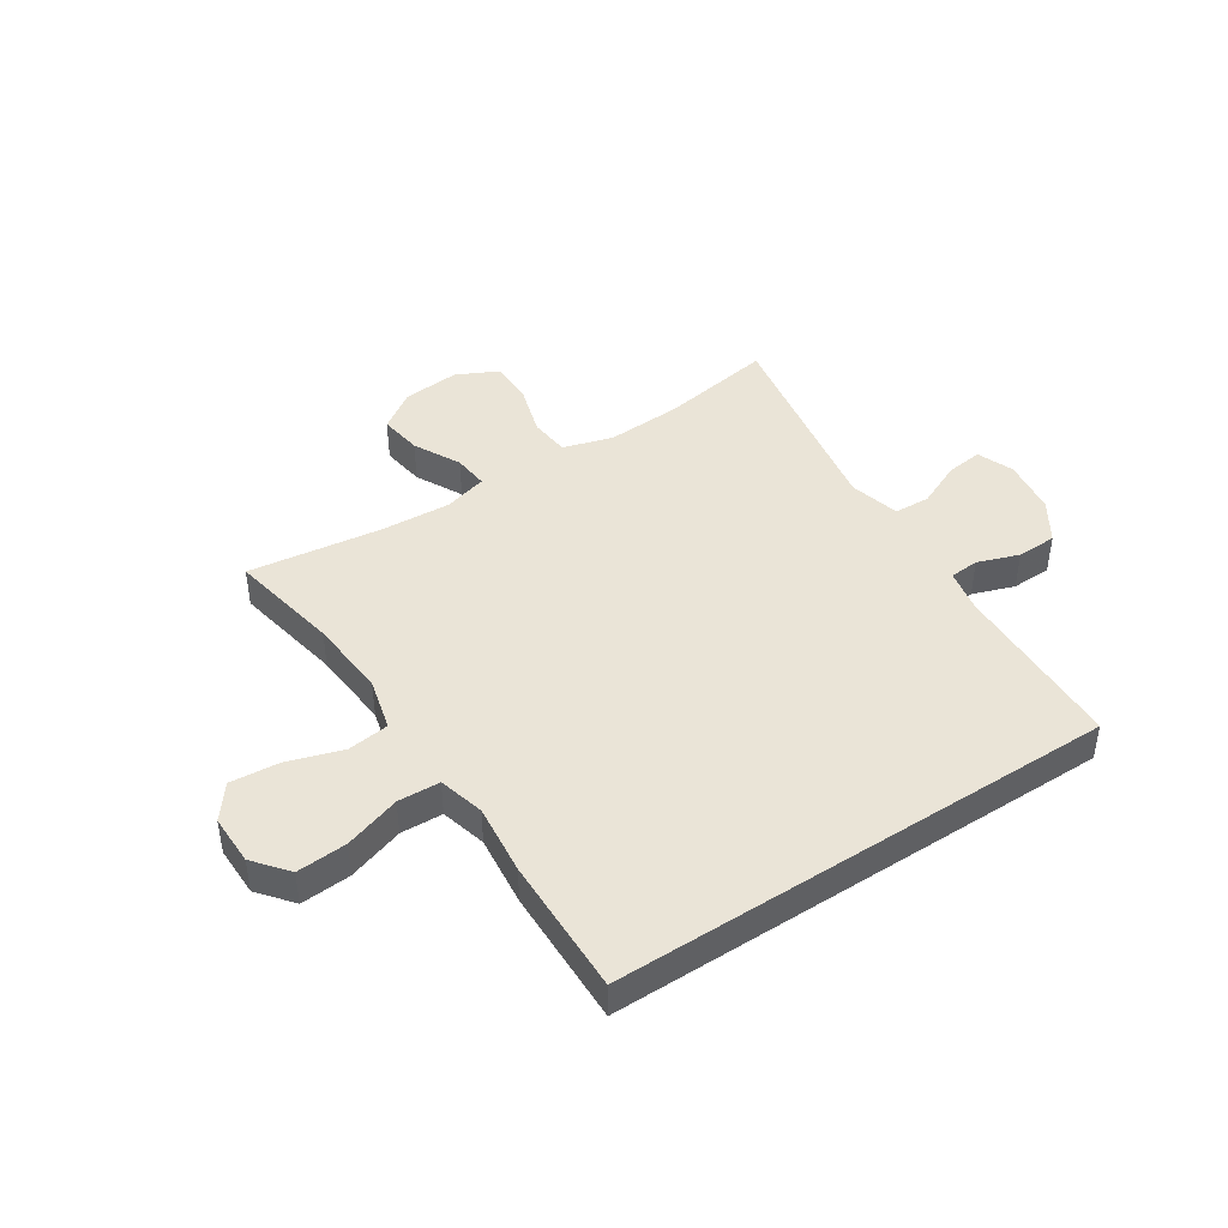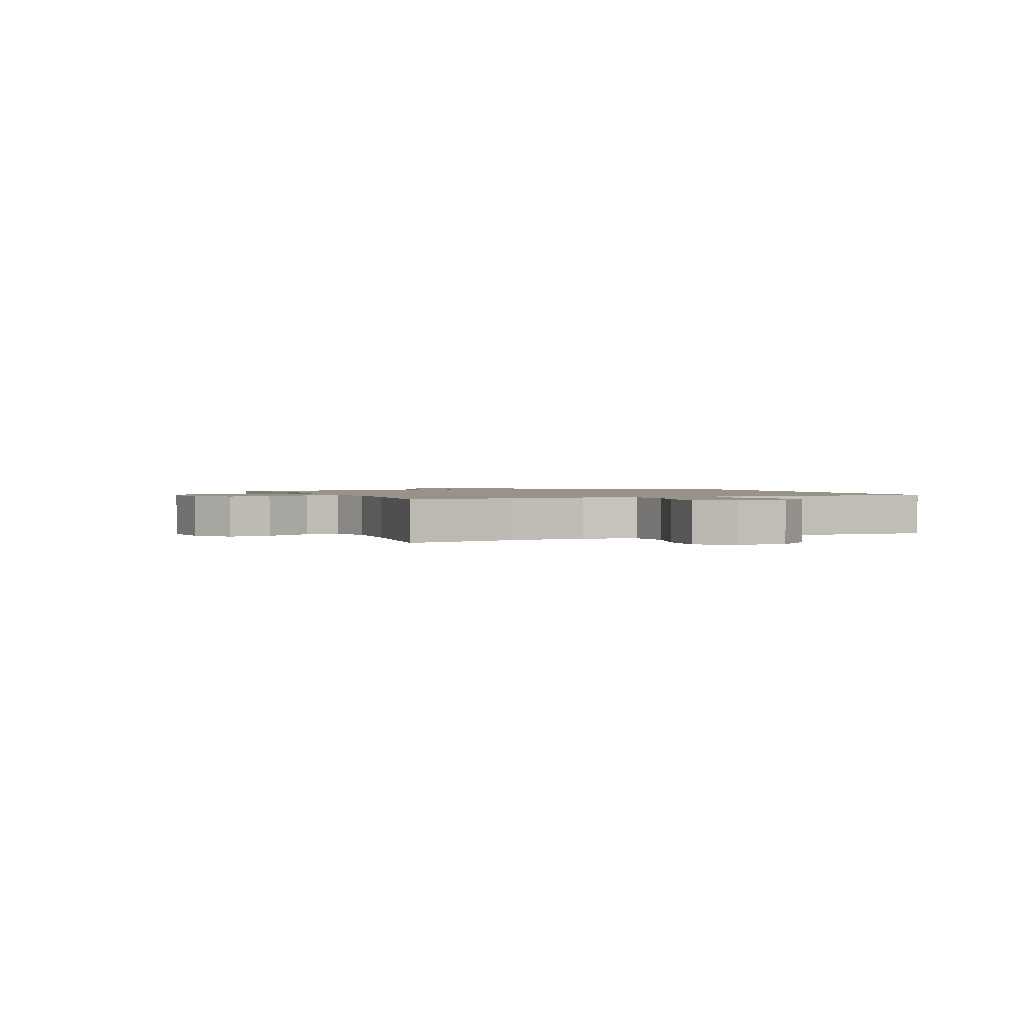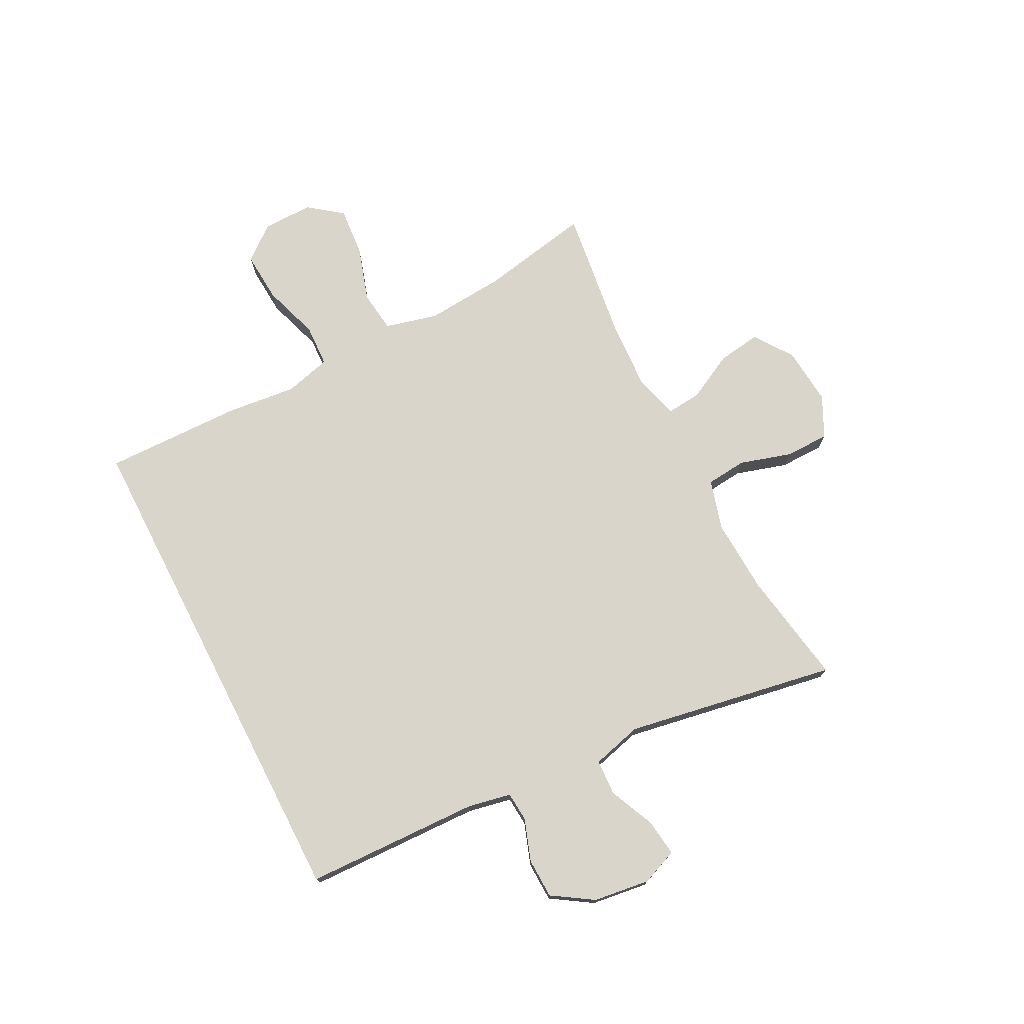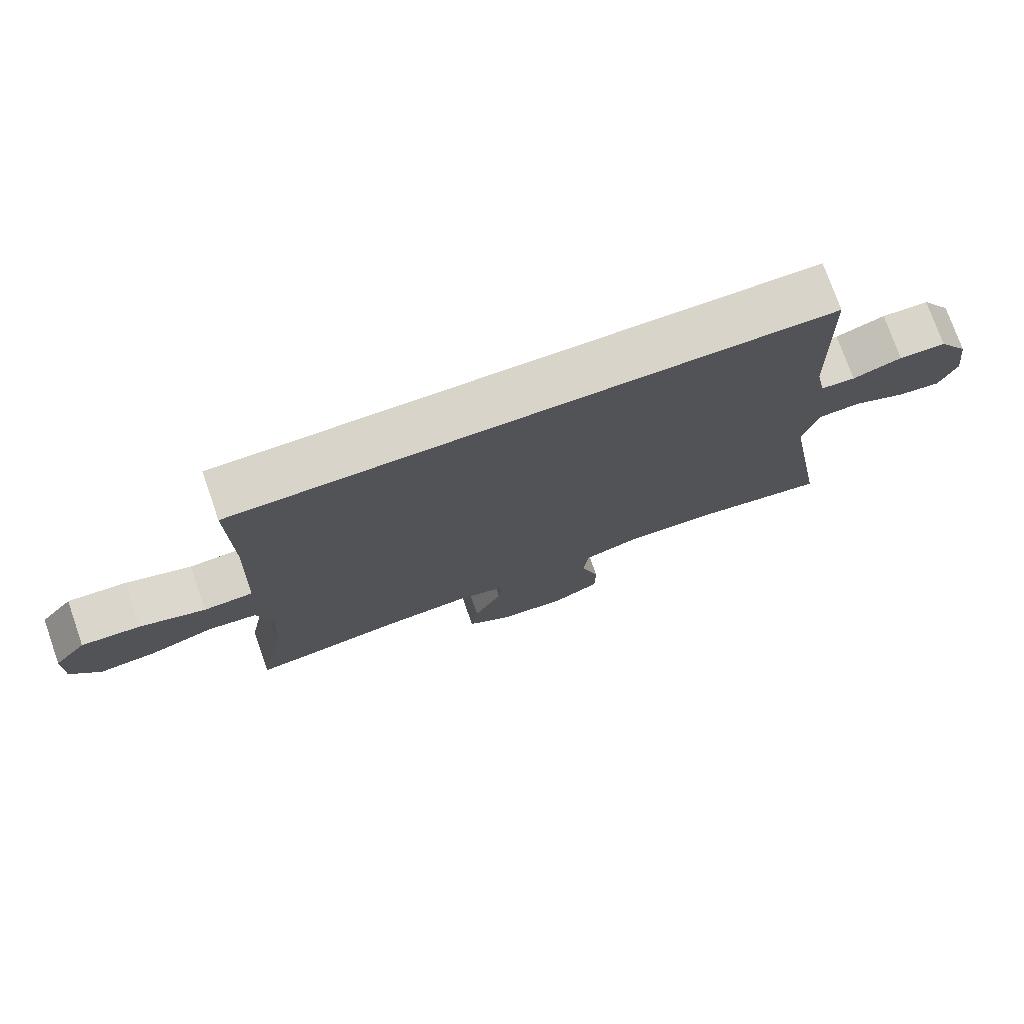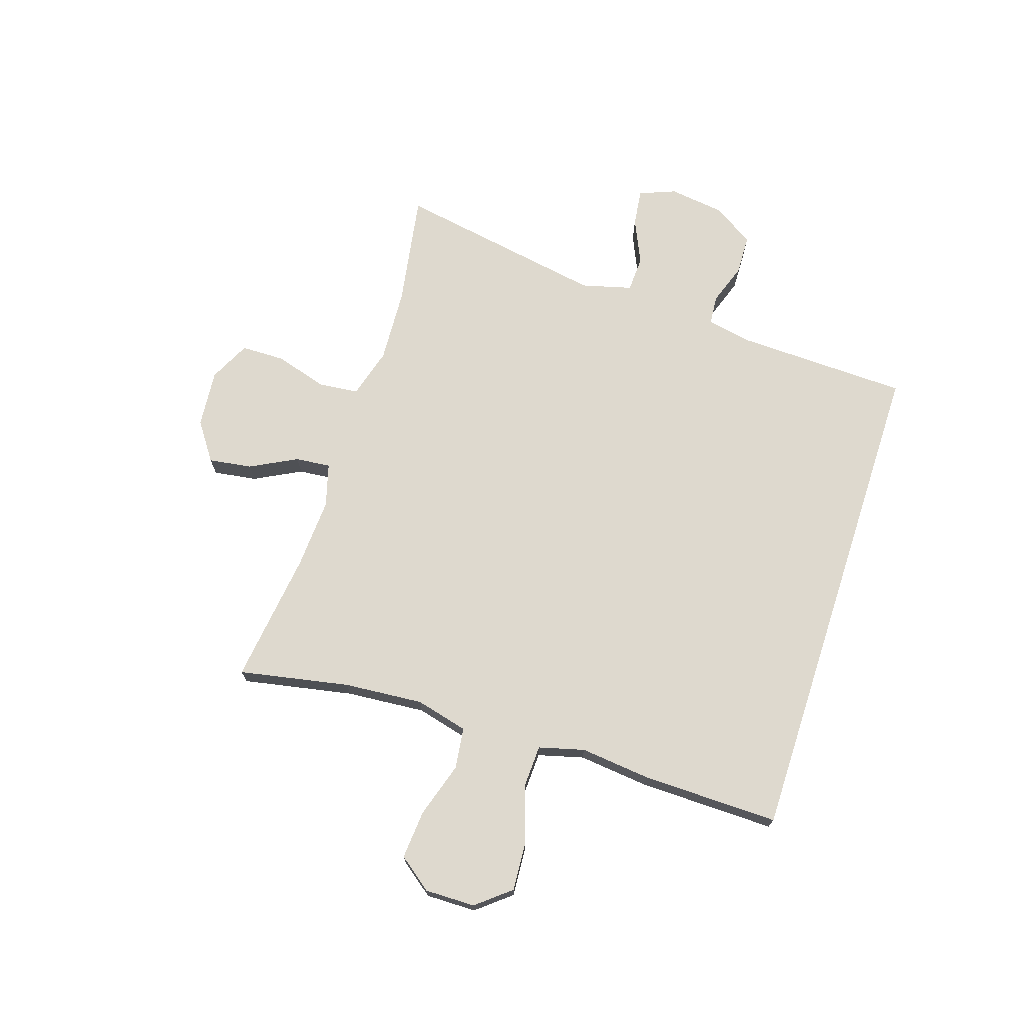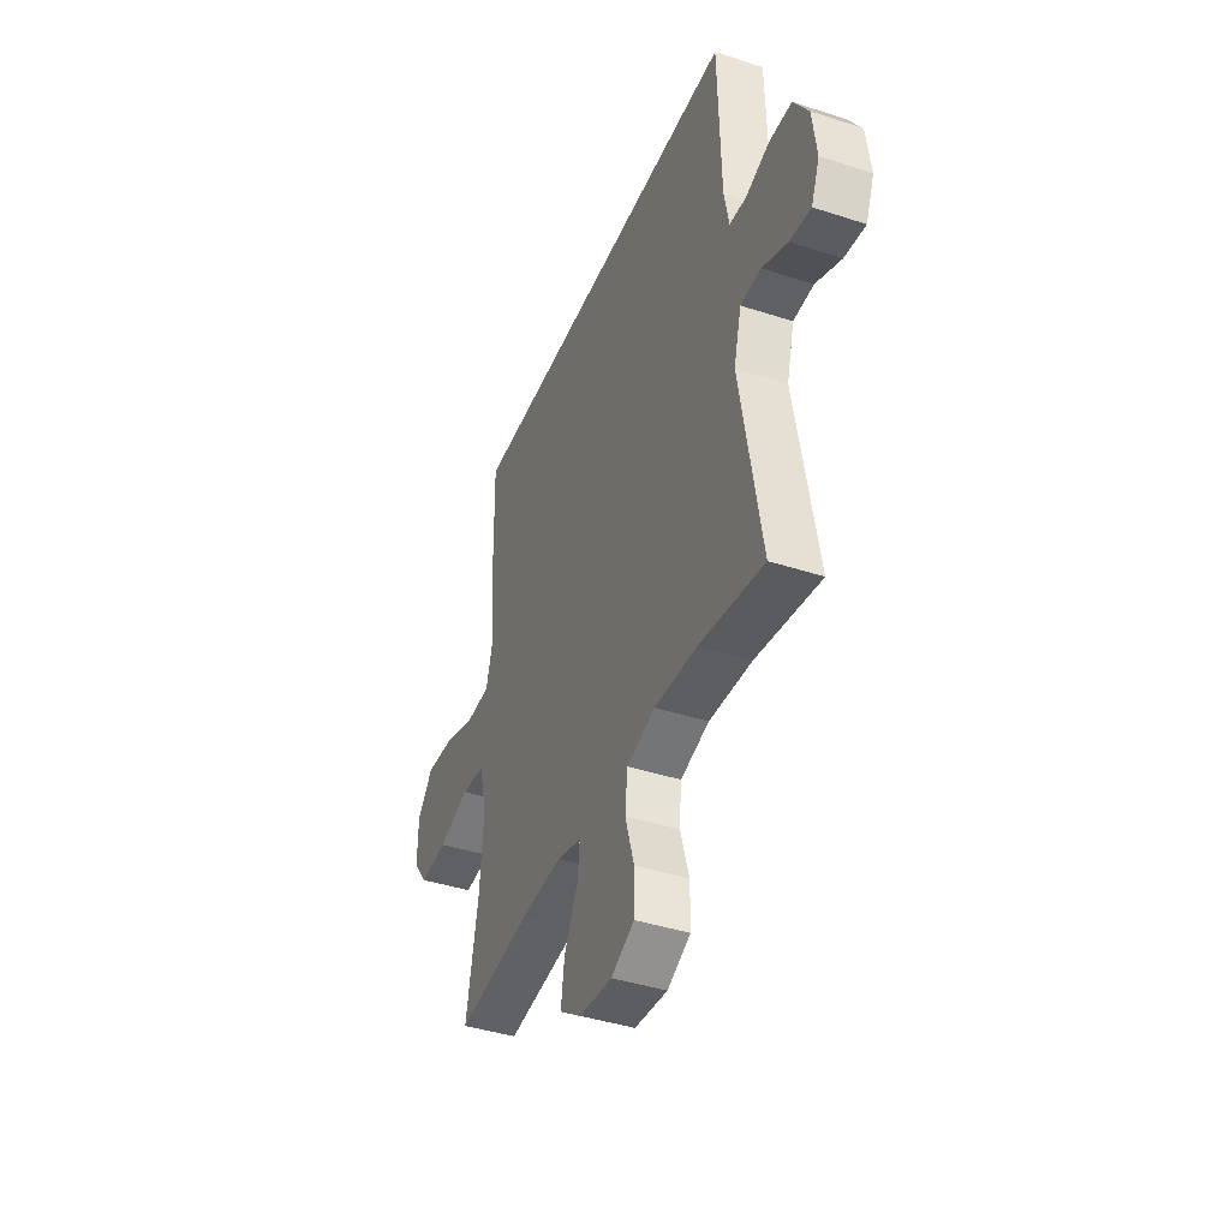
<metadata>
{"format":"obj","ext":"obj","renderer":"f3d","projection":"perspective","resolution":1024,"background":"white","views":[{"elev":43.9,"azim":-33.1,"up":"+Y"},{"elev":1.5,"azim":-112.9,"up":"+Y"},{"elev":74.4,"azim":62.8,"up":"+Y"},{"elev":75.6,"azim":-19.4,"up":"+Z"},{"elev":71.5,"azim":-72.0,"up":"+Y"},{"elev":-41.1,"azim":68.4,"up":"+Z"}]}
</metadata>
<code>
v -0.5 0.07 -0.5
v -0.463 0.07 -0.308
v -0.452 0.07 -0.171
v -0.475 0.07 -0.08
v -0.547 0.07 -0.071
v -0.642 0.07 -0.101
v -0.727 0.07 -0.108
v -0.771 0.07 -0.05
v -0.77 0.07 0.037
v -0.722 0.07 0.096
v -0.635 0.07 0.09
v -0.538 0.07 0.058
v -0.465 0.07 0.061
v -0.444 0.07 0.14
v -0.457 0.07 0.262
v -0.461 0.07 0.5
v 0.414 0.07 0.5
v 0.423 0.07 0.198
v 0.438 0.07 0.123
v 0.489 0.07 0.119
v 0.561 0.07 0.144
v 0.63 0.07 0.142
v 0.675 0.07 0.072
v 0.688 0.07 -0.025
v 0.663 0.07 -0.088
v 0.599 0.07 -0.08
v 0.521 0.07 -0.045
v 0.459 0.07 -0.048
v 0.436 0.07 -0.135
v 0.5 0.07 -0.5
v 0.304 0.07 -0.467
v 0.174 0.07 -0.46
v 0.087 0.07 -0.485
v 0.08 0.07 -0.555
v 0.107 0.07 -0.645
v 0.106 0.07 -0.721
v 0.035 0.07 -0.756
v -0.065 0.07 -0.747
v -0.131 0.07 -0.701
v -0.12 0.07 -0.626
v -0.078 0.07 -0.545
v -0.072 0.07 -0.484
v -0.147 0.07 -0.463
v -0.27 0.07 -0.47
v -0.5 0 -0.5
v -0.463 0 -0.308
v -0.452 0 -0.171
v -0.475 0 -0.08
v -0.547 0 -0.071
v -0.642 0 -0.101
v -0.727 0 -0.108
v -0.771 0 -0.05
v -0.77 0 0.037
v -0.722 0 0.096
v -0.635 0 0.09
v -0.538 0 0.058
v -0.465 0 0.061
v -0.444 0 0.14
v -0.457 0 0.262
v -0.461 0 0.5
v 0.414 0 0.5
v 0.423 0 0.198
v 0.438 0 0.123
v 0.489 0 0.119
v 0.561 0 0.144
v 0.63 0 0.142
v 0.675 0 0.072
v 0.688 0 -0.025
v 0.663 0 -0.088
v 0.599 0 -0.08
v 0.521 0 -0.045
v 0.459 0 -0.048
v 0.436 0 -0.135
v 0.5 0 -0.5
v 0.304 0 -0.467
v 0.174 0 -0.46
v 0.087 0 -0.485
v 0.08 0 -0.555
v 0.107 0 -0.645
v 0.106 0 -0.721
v 0.035 0 -0.756
v -0.065 0 -0.747
v -0.131 0 -0.701
v -0.12 0 -0.626
v -0.078 0 -0.545
v -0.072 0 -0.484
v -0.147 0 -0.463
v -0.27 0 -0.47
f 38 39 40 41
f 38 41 42
f 37 38 42
f 34 35 36 37
f 33 34 37 42
f 32 33 42 43
f 29 30 31
f 28 29 31 32
f 24 25 26 27
f 24 27 28
f 23 24 28
f 20 21 22 23
f 19 20 23 28
f 18 19 28 32
f 14 15 16 17
f 13 14 17 18
f 9 10 11 12
f 9 12 13
f 8 9 13
f 5 6 7 8
f 5 8 13 18
f 44 1 2
f 43 44 2 3
f 4 5 18
f 18 32 43
f 3 4 18 43
f 85 84 83 82
f 86 85 82
f 86 82 81
f 81 80 79 78
f 86 81 78 77
f 87 86 77 76
f 75 74 73
f 76 75 73 72
f 71 70 69 68
f 72 71 68
f 72 68 67
f 67 66 65 64
f 72 67 64 63
f 76 72 63 62
f 61 60 59 58
f 62 61 58 57
f 56 55 54 53
f 57 56 53
f 57 53 52
f 52 51 50 49
f 62 57 52 49
f 46 45 88
f 47 46 88 87
f 62 49 48
f 87 76 62
f 87 62 48 47
f 1 45 46 2
f 2 46 47 3
f 3 47 48 4
f 4 48 49 5
f 5 49 50 6
f 6 50 51 7
f 7 51 52 8
f 8 52 53 9
f 9 53 54 10
f 10 54 55 11
f 11 55 56 12
f 12 56 57 13
f 13 57 58 14
f 14 58 59 15
f 15 59 60 16
f 16 60 61 17
f 17 61 62 18
f 18 62 63 19
f 19 63 64 20
f 20 64 65 21
f 21 65 66 22
f 22 66 67 23
f 23 67 68 24
f 24 68 69 25
f 25 69 70 26
f 26 70 71 27
f 27 71 72 28
f 28 72 73 29
f 29 73 74 30
f 30 74 75 31
f 31 75 76 32
f 32 76 77 33
f 33 77 78 34
f 34 78 79 35
f 35 79 80 36
f 36 80 81 37
f 37 81 82 38
f 38 82 83 39
f 39 83 84 40
f 40 84 85 41
f 41 85 86 42
f 42 86 87 43
f 43 87 88 44
f 44 88 45 1

</code>
